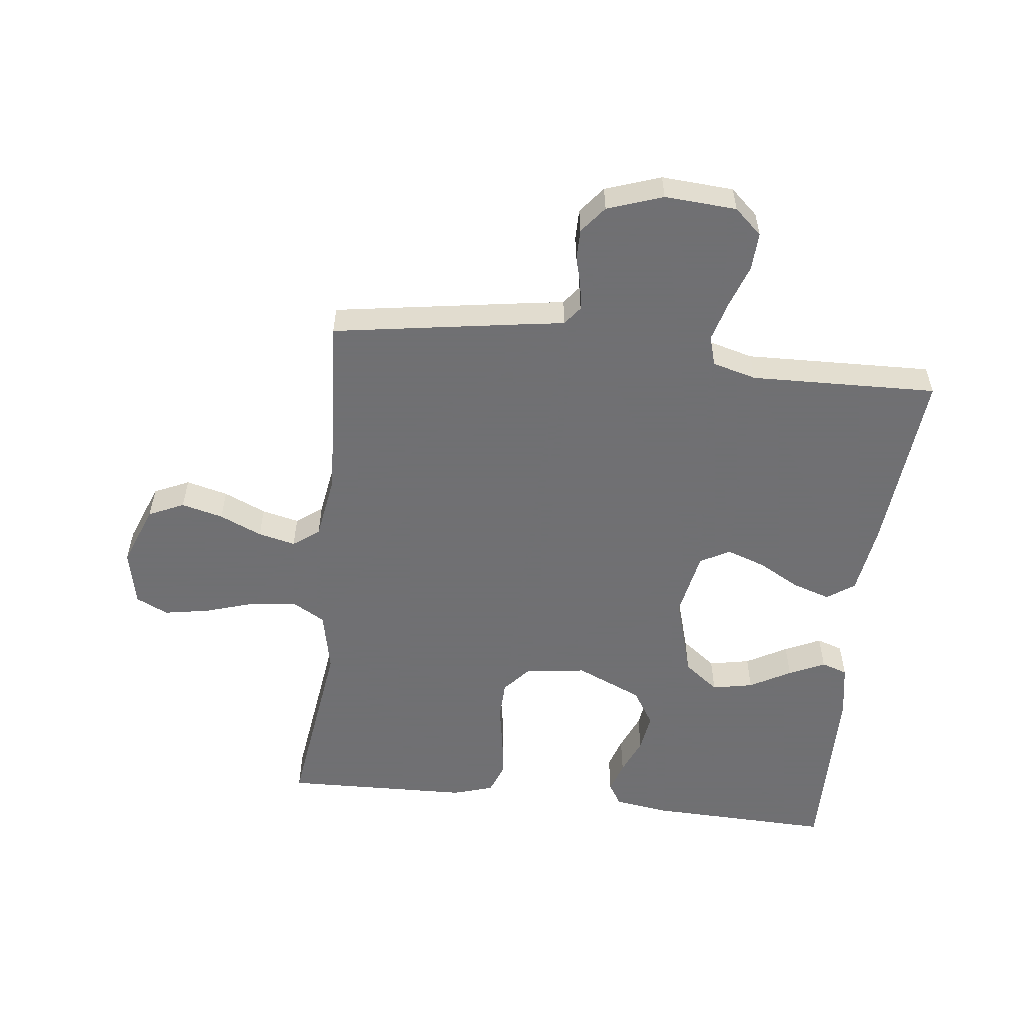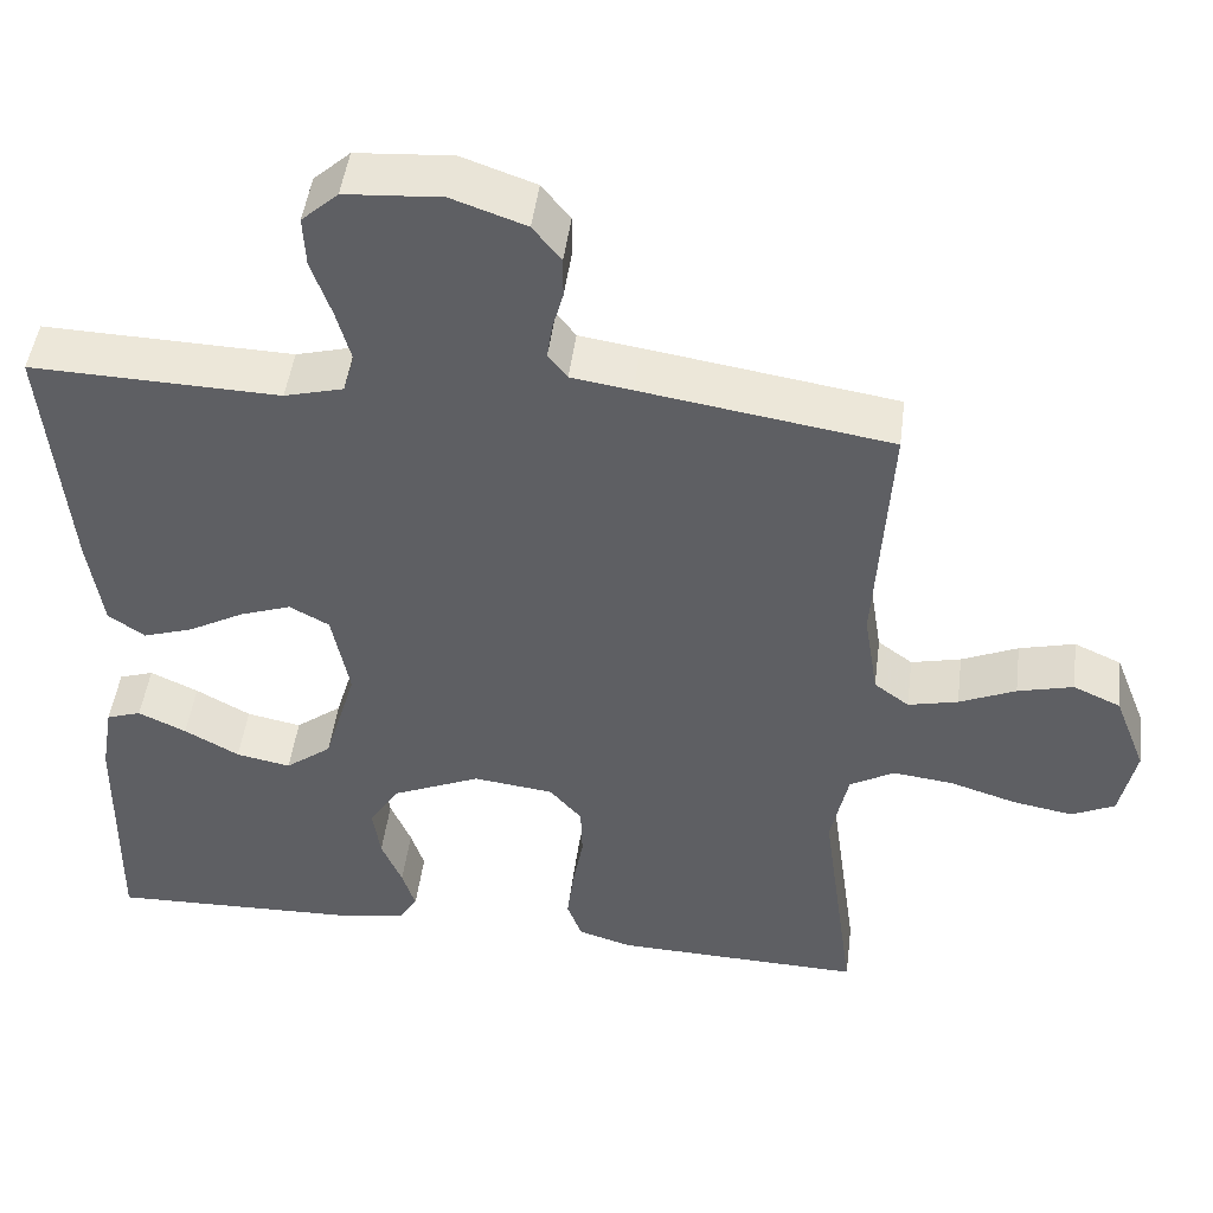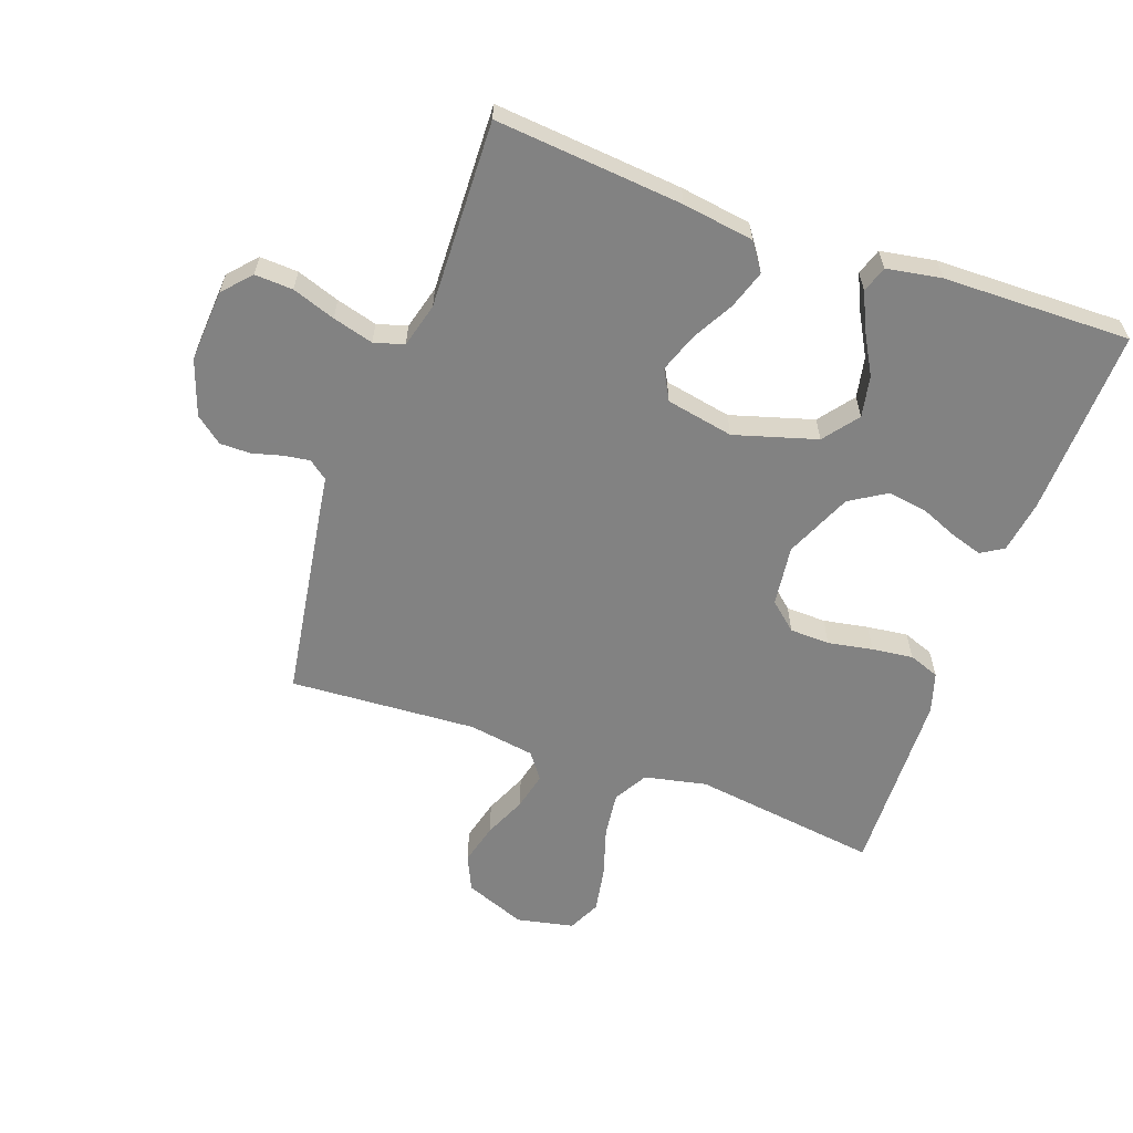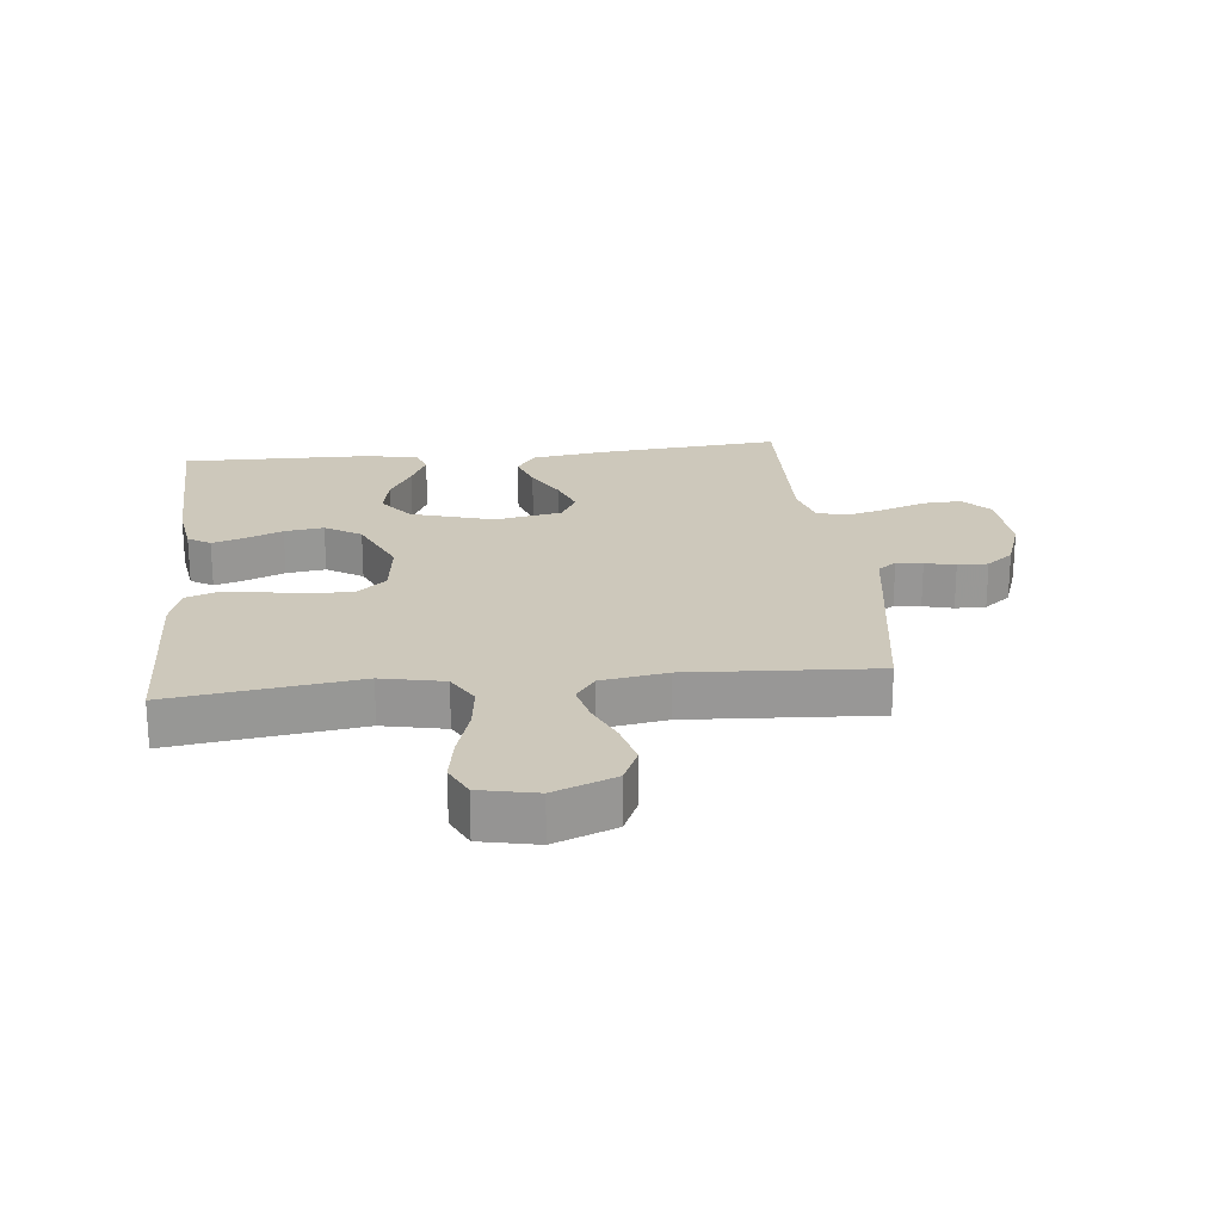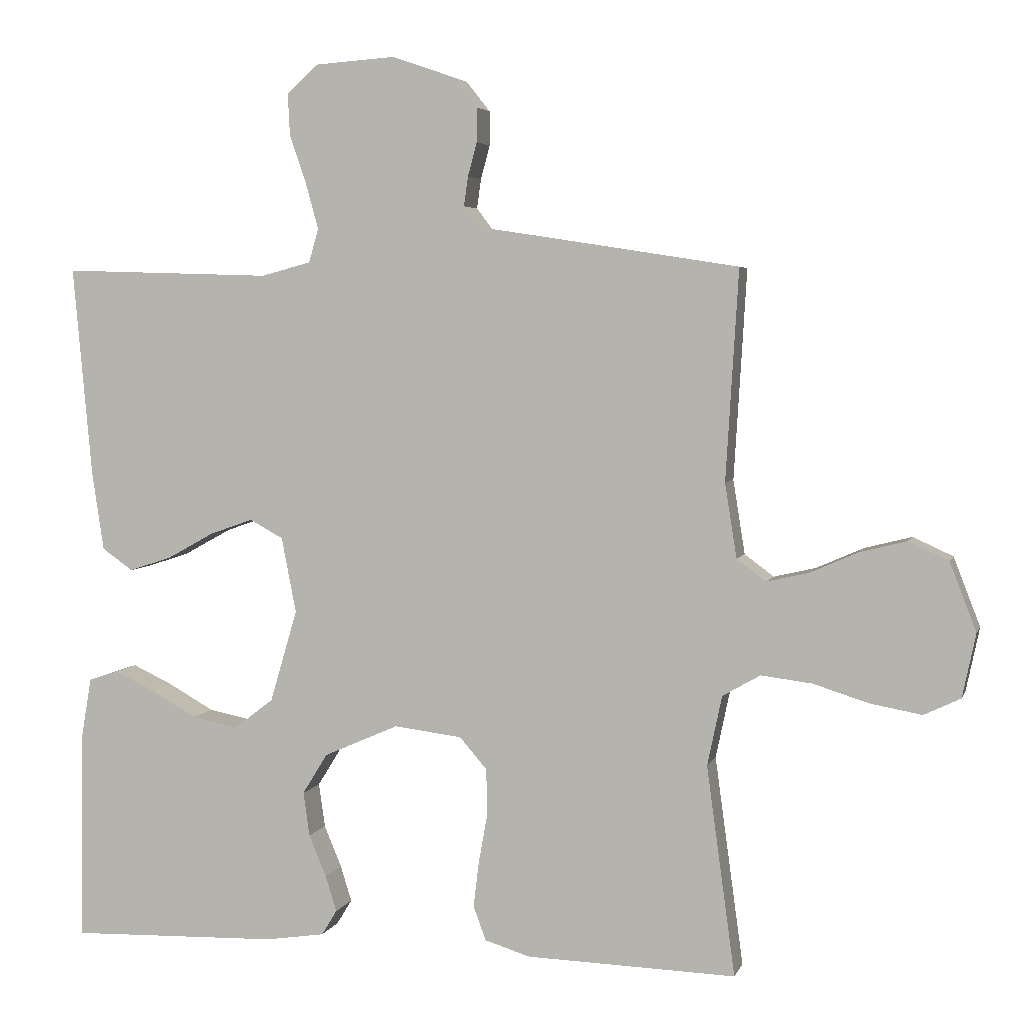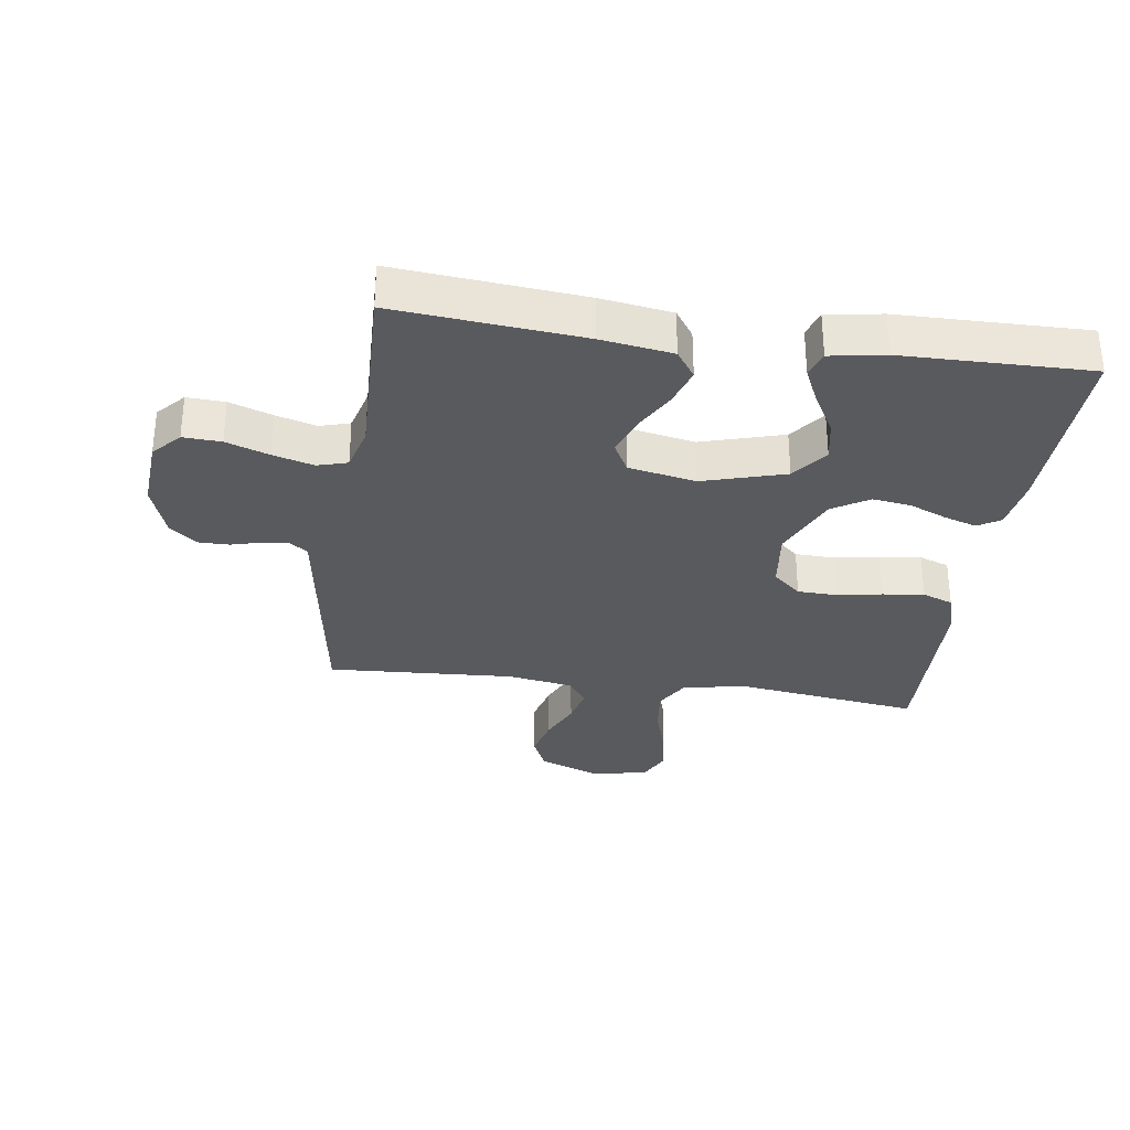
<metadata>
{"format":"obj","ext":"obj","renderer":"f3d","projection":"perspective","resolution":1024,"background":"white","views":[{"elev":-55.0,"azim":-6.6,"up":"+Y"},{"elev":47.3,"azim":-172.7,"up":"+Z"},{"elev":-60.7,"azim":70.3,"up":"+Y"},{"elev":21.9,"azim":-96.1,"up":"+Y"},{"elev":4.4,"azim":-165.4,"up":"+Z"},{"elev":-31.4,"azim":81.8,"up":"+Y"}]}
</metadata>
<code>
v -0.5 0.07 0.5
v -0.2 0.07 0.547
v -0.127 0.07 0.558
v -0.104 0.07 0.588
v -0.11 0.07 0.63
v -0.123 0.07 0.678
v -0.123 0.07 0.727
v -0.089 0.07 0.77
v 0 0.07 0.801
v 0.116 0.07 0.793
v 0.16 0.07 0.753
v 0.157 0.07 0.692
v 0.133 0.07 0.623
v 0.115 0.07 0.558
v 0.129 0.07 0.51
v 0.2 0.07 0.491
v 0.5 0.07 0.5
v 0.473 0.07 0.2
v 0.456 0.07 0.086
v 0.412 0.07 0.055
v 0.351 0.07 0.075
v 0.284 0.07 0.112
v 0.222 0.07 0.134
v 0.174 0.07 0.108
v 0.153 0.07 0
v 0.192 0.07 -0.132
v 0.248 0.07 -0.175
v 0.314 0.07 -0.162
v 0.38 0.07 -0.125
v 0.438 0.07 -0.098
v 0.48 0.07 -0.112
v 0.495 0.07 -0.2
v 0.5 0.07 -0.5
v 0.2 0.07 -0.491
v 0.115 0.07 -0.478
v 0.093 0.07 -0.442
v 0.109 0.07 -0.391
v 0.134 0.07 -0.331
v 0.143 0.07 -0.268
v 0.107 0.07 -0.21
v 0 0.07 -0.163
v -0.097 0.07 -0.175
v -0.136 0.07 -0.22
v -0.138 0.07 -0.284
v -0.125 0.07 -0.356
v -0.117 0.07 -0.422
v -0.135 0.07 -0.471
v -0.2 0.07 -0.491
v -0.5 0.07 -0.5
v -0.459 0.07 -0.2
v -0.48 0.07 -0.1
v -0.534 0.07 -0.069
v -0.607 0.07 -0.078
v -0.687 0.07 -0.103
v -0.76 0.07 -0.116
v -0.812 0.07 -0.091
v -0.831 0.07 0
v -0.793 0.07 0.098
v -0.736 0.07 0.124
v -0.669 0.07 0.107
v -0.601 0.07 0.077
v -0.541 0.07 0.063
v -0.499 0.07 0.094
v -0.482 0.07 0.2
v -0.5 0 0.5
v -0.2 0 0.547
v -0.127 0 0.558
v -0.104 0 0.588
v -0.11 0 0.63
v -0.123 0 0.678
v -0.123 0 0.727
v -0.089 0 0.77
v 0 0 0.801
v 0.116 0 0.793
v 0.16 0 0.753
v 0.157 0 0.692
v 0.133 0 0.623
v 0.115 0 0.558
v 0.129 0 0.51
v 0.2 0 0.491
v 0.5 0 0.5
v 0.473 0 0.2
v 0.456 0 0.086
v 0.412 0 0.055
v 0.351 0 0.075
v 0.284 0 0.112
v 0.222 0 0.134
v 0.174 0 0.108
v 0.153 0 0
v 0.192 0 -0.132
v 0.248 0 -0.175
v 0.314 0 -0.162
v 0.38 0 -0.125
v 0.438 0 -0.098
v 0.48 0 -0.112
v 0.495 0 -0.2
v 0.5 0 -0.5
v 0.2 0 -0.491
v 0.115 0 -0.478
v 0.093 0 -0.442
v 0.109 0 -0.391
v 0.134 0 -0.331
v 0.143 0 -0.268
v 0.107 0 -0.21
v 0 0 -0.163
v -0.097 0 -0.175
v -0.136 0 -0.22
v -0.138 0 -0.284
v -0.125 0 -0.356
v -0.117 0 -0.422
v -0.135 0 -0.471
v -0.2 0 -0.491
v -0.5 0 -0.5
v -0.459 0 -0.2
v -0.48 0 -0.1
v -0.534 0 -0.069
v -0.607 0 -0.078
v -0.687 0 -0.103
v -0.76 0 -0.116
v -0.812 0 -0.091
v -0.831 0 0
v -0.793 0 0.098
v -0.736 0 0.124
v -0.669 0 0.107
v -0.601 0 0.077
v -0.541 0 0.063
v -0.499 0 0.094
v -0.482 0 0.2
f 58 59 60 61
f 58 61 62
f 57 58 62
f 56 57 62
f 53 54 55 56
f 52 53 56 62
f 51 52 62 63
f 47 48 49 50
f 44 45 46 47
f 44 47 50 51
f 35 36 37 38
f 35 38 39
f 34 35 39
f 33 34 39
f 32 33 39 40
f 28 29 30 31
f 28 31 32
f 27 28 32 40
f 19 20 21 22
f 19 22 23
f 16 17 18 19
f 15 16 19 23
f 14 15 23 24
f 10 11 12 13
f 10 13 14
f 9 10 14
f 5 6 7 8
f 4 5 8 9
f 64 1 2 3
f 51 63 64 3
f 43 44 51 3
f 26 27 40 41
f 25 26 41 42
f 24 25 42
f 4 9 14 24
f 4 24 42
f 3 4 42 43
f 125 124 123 122
f 126 125 122
f 126 122 121
f 126 121 120
f 120 119 118 117
f 126 120 117 116
f 127 126 116 115
f 114 113 112 111
f 111 110 109 108
f 115 114 111 108
f 102 101 100 99
f 103 102 99
f 103 99 98
f 103 98 97
f 104 103 97 96
f 95 94 93 92
f 96 95 92
f 104 96 92 91
f 86 85 84 83
f 87 86 83
f 83 82 81 80
f 87 83 80 79
f 88 87 79 78
f 77 76 75 74
f 78 77 74
f 78 74 73
f 72 71 70 69
f 73 72 69 68
f 67 66 65 128
f 67 128 127 115
f 67 115 108 107
f 105 104 91 90
f 106 105 90 89
f 106 89 88
f 88 78 73 68
f 106 88 68
f 107 106 68 67
f 1 65 66 2
f 2 66 67 3
f 3 67 68 4
f 4 68 69 5
f 5 69 70 6
f 6 70 71 7
f 7 71 72 8
f 8 72 73 9
f 9 73 74 10
f 10 74 75 11
f 11 75 76 12
f 12 76 77 13
f 13 77 78 14
f 14 78 79 15
f 15 79 80 16
f 16 80 81 17
f 17 81 82 18
f 18 82 83 19
f 19 83 84 20
f 20 84 85 21
f 21 85 86 22
f 22 86 87 23
f 23 87 88 24
f 24 88 89 25
f 25 89 90 26
f 26 90 91 27
f 27 91 92 28
f 28 92 93 29
f 29 93 94 30
f 30 94 95 31
f 31 95 96 32
f 32 96 97 33
f 33 97 98 34
f 34 98 99 35
f 35 99 100 36
f 36 100 101 37
f 37 101 102 38
f 38 102 103 39
f 39 103 104 40
f 40 104 105 41
f 41 105 106 42
f 42 106 107 43
f 43 107 108 44
f 44 108 109 45
f 45 109 110 46
f 46 110 111 47
f 47 111 112 48
f 48 112 113 49
f 49 113 114 50
f 50 114 115 51
f 51 115 116 52
f 52 116 117 53
f 53 117 118 54
f 54 118 119 55
f 55 119 120 56
f 56 120 121 57
f 57 121 122 58
f 58 122 123 59
f 59 123 124 60
f 60 124 125 61
f 61 125 126 62
f 62 126 127 63
f 63 127 128 64
f 64 128 65 1

</code>
